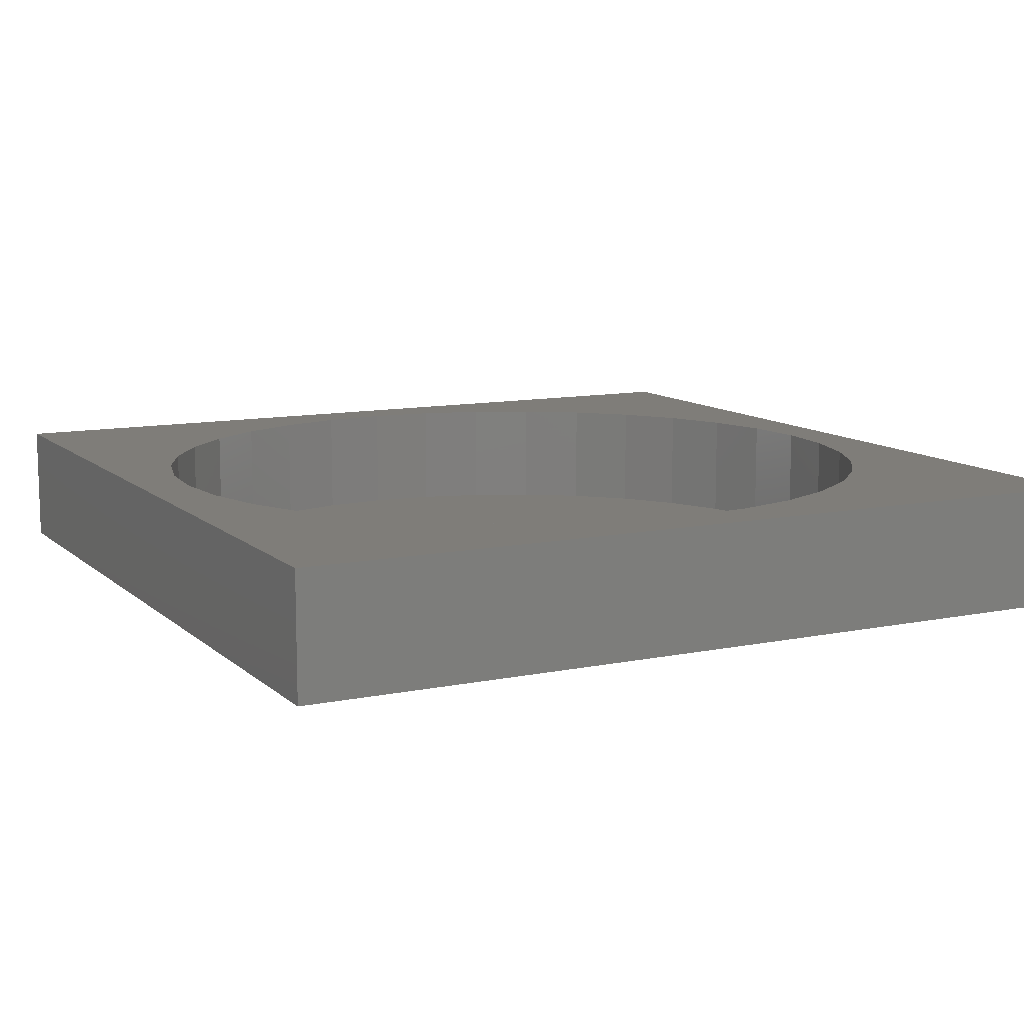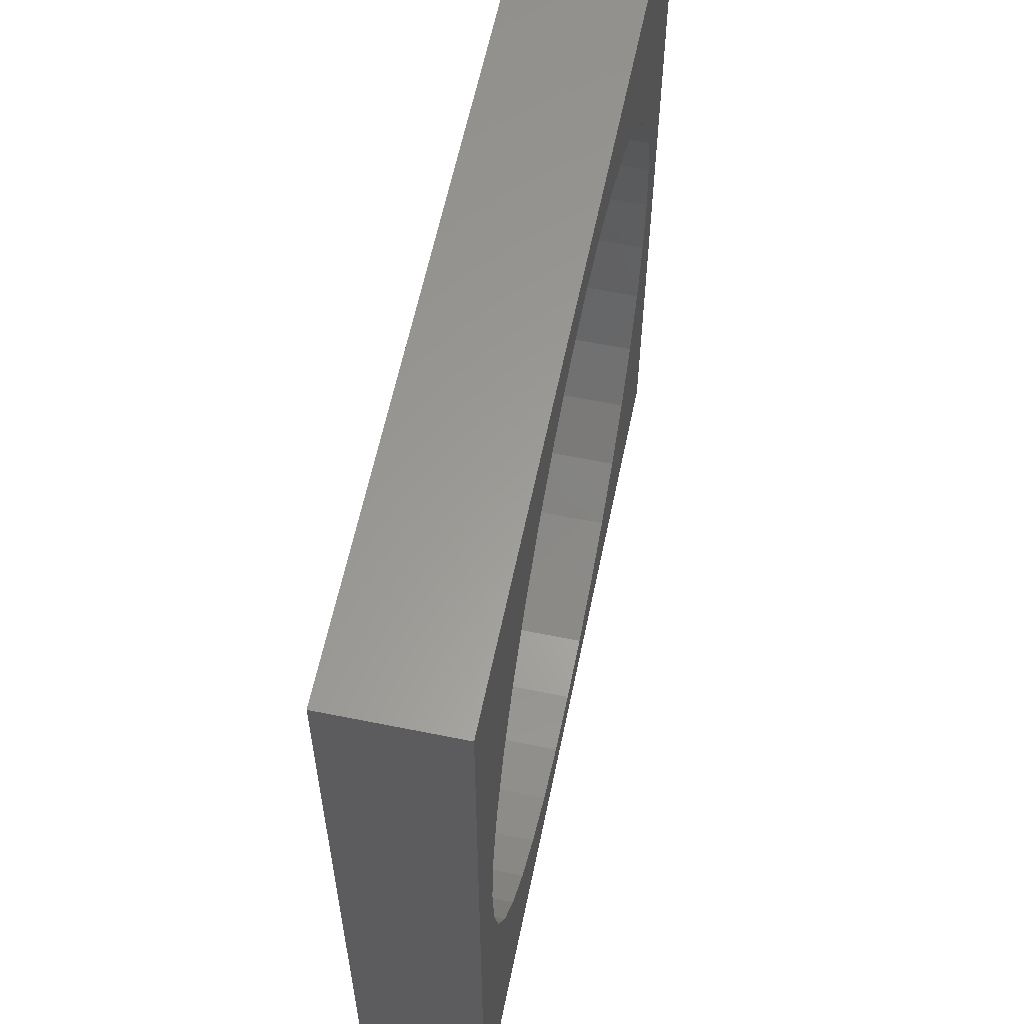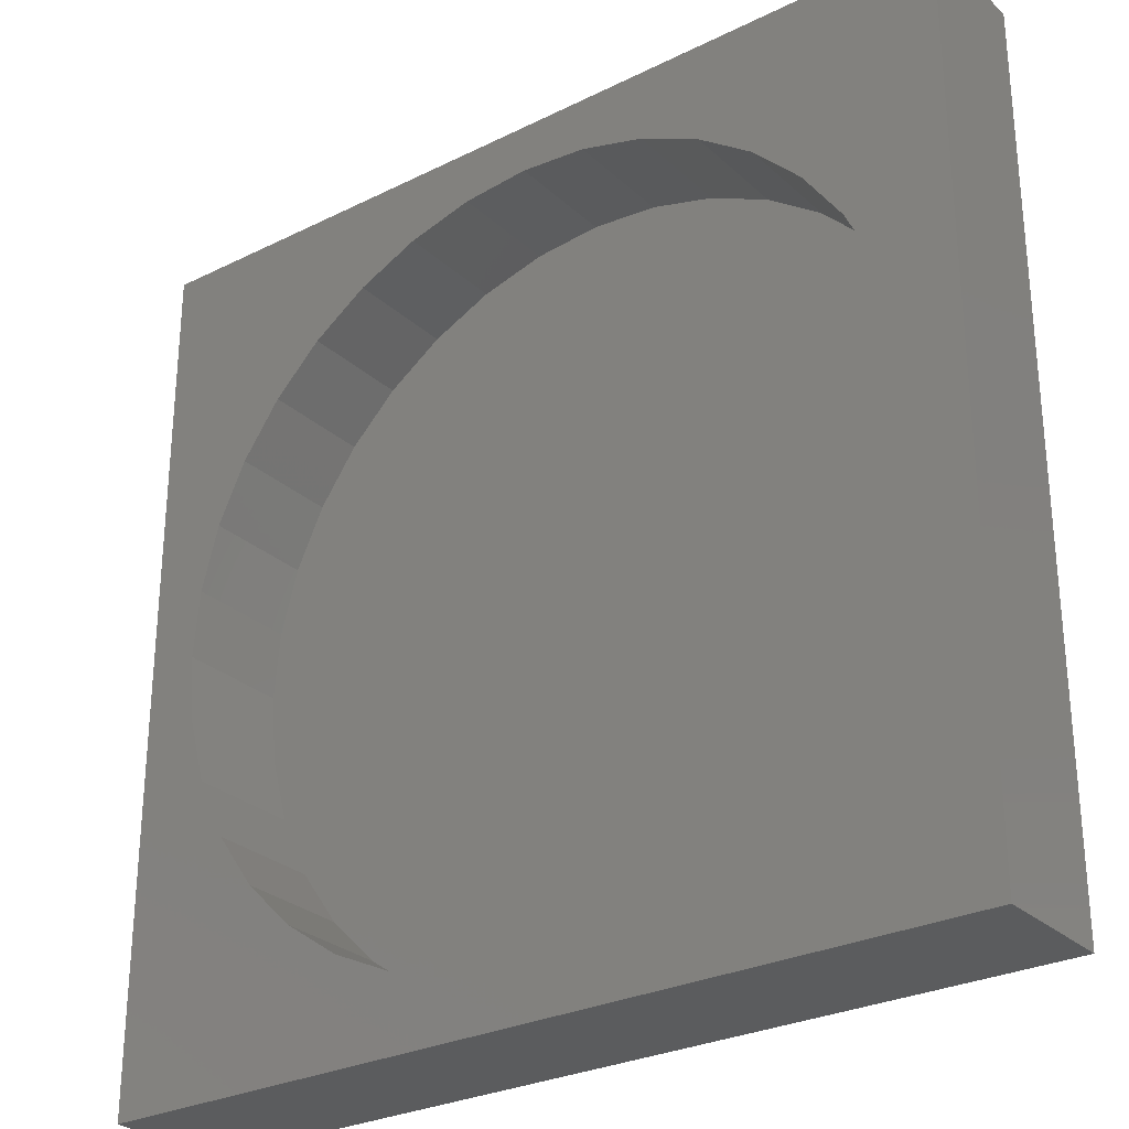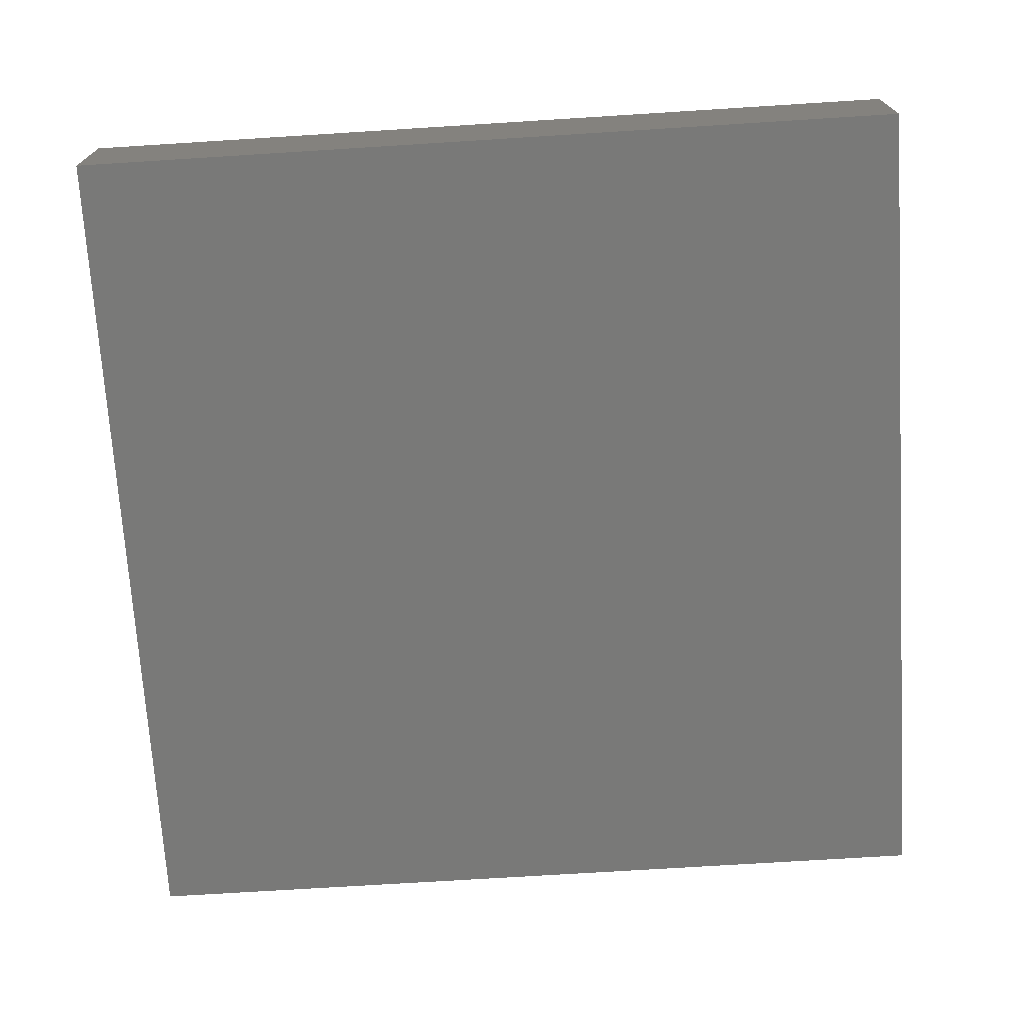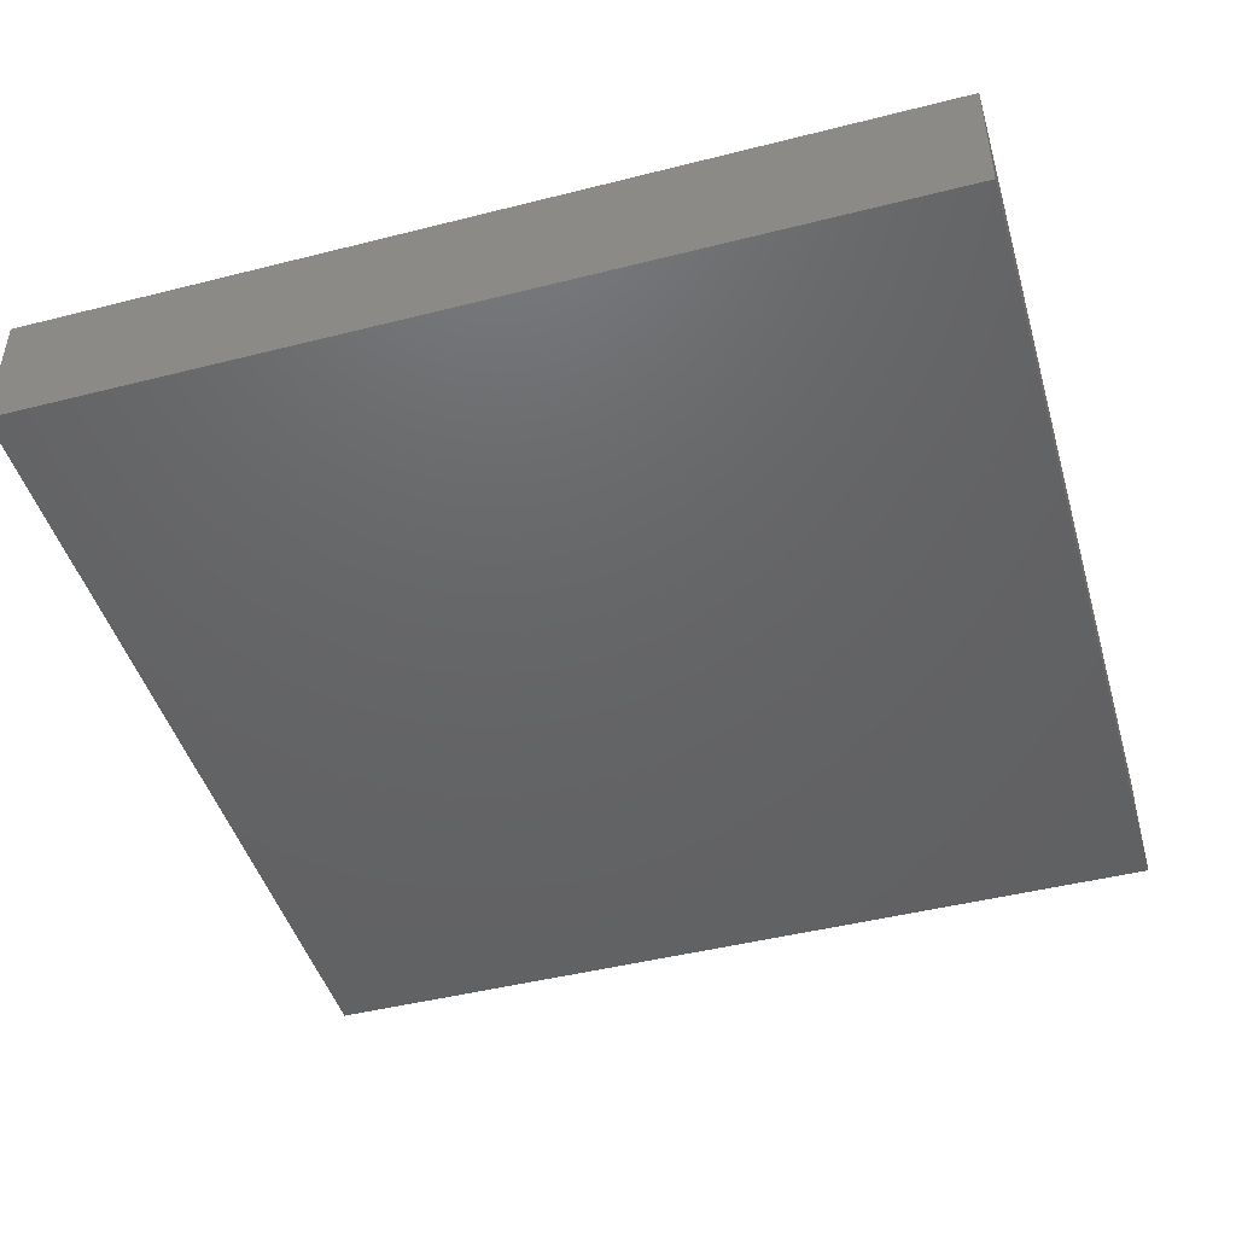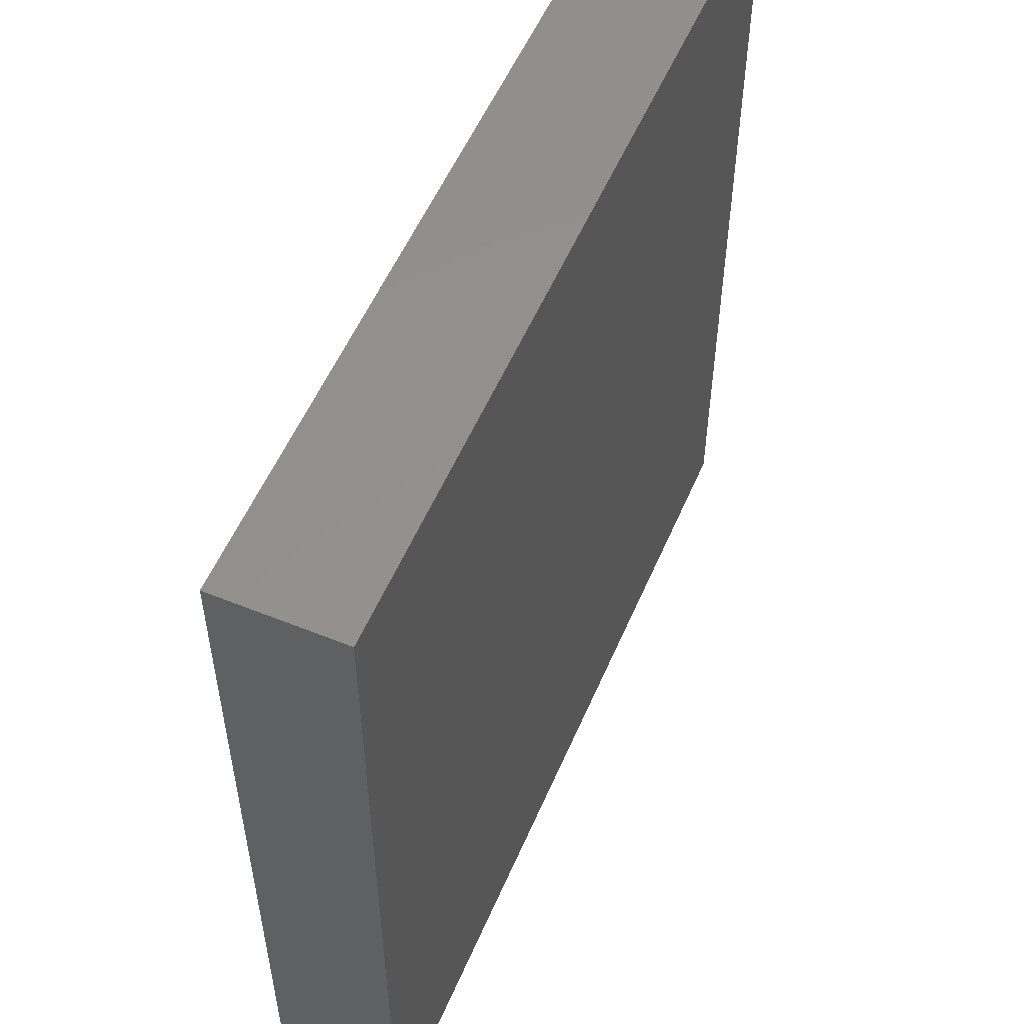
<metadata>
{"format":"stl","ext":"stl","renderer":"f3d","projection":"perspective","resolution":1024,"background":"white","views":[{"elev":10.8,"azim":-117.2,"up":"+Z"},{"elev":60.3,"azim":-78.3,"up":"+Y"},{"elev":-28.3,"azim":36.8,"up":"+Y"},{"elev":-71.7,"azim":3.6,"up":"+Z"},{"elev":-46.0,"azim":106.2,"up":"+Z"},{"elev":54.9,"azim":113.1,"up":"+Y"}]}
</metadata>
<code>
# stl→obj: 80 verts, 156 faces
v 70 0 10
v 70 70 0
v 70 70 10
v 70 0 0
v 66 35 10
v 65.53 40.38 10
v 64.13 45.6 10
v 61.85 50.5 10
v 58.75 54.93 10
v 54.93 58.75 10
v 50.5 61.85 10
v 45.6 64.13 10
v 40.38 65.53 10
v 35 66 10
v 0 70 10
v 4.471 40.38 10
v 4 35 10
v 5.87 45.6 10
v 8.153 50.5 10
v 11.25 54.93 10
v 15.07 58.75 10
v 19.5 61.85 10
v 24.4 64.13 10
v 29.62 65.53 10
v 65.53 29.62 10
v 64.13 24.4 10
v 61.85 19.5 10
v 58.75 15.07 10
v 54.93 11.25 10
v 50.5 8.153 10
v 45.6 5.87 10
v 40.38 4.471 10
v 35 4 10
v 0 0 10
v 29.62 4.471 10
v 24.4 5.87 10
v 19.5 8.153 10
v 15.07 11.25 10
v 11.25 15.07 10
v 8.153 19.5 10
v 5.87 24.4 10
v 4.471 29.62 10
v 65.53 40.38 1
v 65.53 29.62 1
v 66 35 1
v 64.13 45.6 1
v 64.13 24.4 1
v 61.85 50.5 1
v 61.85 19.5 1
v 58.75 54.93 1
v 58.75 15.07 1
v 54.93 58.75 1
v 54.93 11.25 1
v 50.5 61.85 1
v 50.5 8.153 1
v 45.6 64.13 1
v 45.6 5.87 1
v 40.38 65.53 1
v 40.38 4.471 1
v 35 66 1
v 35 4 1
v 29.62 65.53 1
v 29.62 4.471 1
v 24.4 64.13 1
v 24.4 5.87 1
v 19.5 61.85 1
v 19.5 8.153 1
v 15.07 58.75 1
v 15.07 11.25 1
v 11.25 54.93 1
v 11.25 15.07 1
v 8.153 50.5 1
v 8.153 19.5 1
v 5.87 45.6 1
v 5.87 24.4 1
v 4.471 40.38 1
v 4.471 29.62 1
v 4 35 1
v 0 0 0
v 0 70 0
f 1 2 3
f 2 1 4
f 3 5 1
f 3 6 5
f 3 7 6
f 3 8 7
f 3 9 8
f 3 10 9
f 3 11 10
f 3 12 11
f 3 13 12
f 3 14 13
f 15 14 3
f 16 15 17
f 18 15 16
f 19 15 18
f 20 15 19
f 21 15 20
f 22 15 21
f 23 15 22
f 24 15 23
f 14 15 24
f 25 1 5
f 26 1 25
f 27 1 26
f 28 1 27
f 29 1 28
f 30 1 29
f 31 1 30
f 32 1 31
f 33 1 32
f 34 33 35
f 34 17 15
f 33 34 1
f 36 34 35
f 37 34 36
f 38 34 37
f 39 34 38
f 40 34 39
f 41 34 40
f 42 34 41
f 17 34 42
f 43 44 45
f 46 44 43
f 46 47 44
f 48 47 46
f 48 49 47
f 50 49 48
f 50 51 49
f 52 51 50
f 52 53 51
f 54 53 52
f 54 55 53
f 56 55 54
f 56 57 55
f 58 57 56
f 58 59 57
f 60 59 58
f 60 61 59
f 62 61 60
f 62 63 61
f 64 63 62
f 64 65 63
f 66 65 64
f 66 67 65
f 68 67 66
f 68 69 67
f 70 69 68
f 70 71 69
f 72 71 70
f 72 73 71
f 74 73 72
f 74 75 73
f 76 75 74
f 76 77 75
f 77 76 78
f 79 15 80
f 15 79 34
f 2 15 3
f 15 2 80
f 79 1 34
f 1 79 4
f 57 32 31
f 32 57 59
f 43 7 46
f 7 43 6
f 45 6 43
f 6 45 5
f 46 8 48
f 8 46 7
f 60 13 14
f 13 60 58
f 61 35 33
f 35 61 63
f 47 25 44
f 25 47 26
f 49 26 47
f 26 49 27
f 50 10 52
f 10 50 9
f 41 77 42
f 77 41 75
f 51 27 49
f 27 51 28
f 40 75 41
f 75 40 73
f 55 31 30
f 31 55 57
f 58 12 13
f 12 58 56
f 16 74 18
f 74 16 76
f 62 14 24
f 14 62 60
f 19 70 20
f 70 19 72
f 53 28 51
f 28 53 29
f 65 37 36
f 37 65 67
f 68 22 21
f 22 68 66
f 48 9 50
f 9 48 8
f 18 72 19
f 72 18 74
f 63 36 35
f 36 63 65
f 44 5 45
f 5 44 25
f 56 11 12
f 11 56 54
f 54 10 11
f 10 54 52
f 17 76 16
f 76 17 78
f 66 23 22
f 23 66 64
f 59 33 32
f 33 59 61
f 64 24 23
f 24 64 62
f 39 73 40
f 73 39 71
f 38 71 39
f 71 38 69
f 53 30 29
f 30 53 55
f 70 21 20
f 21 70 68
f 42 78 17
f 78 42 77
f 67 38 37
f 38 67 69
f 79 2 4
f 2 79 80

</code>
